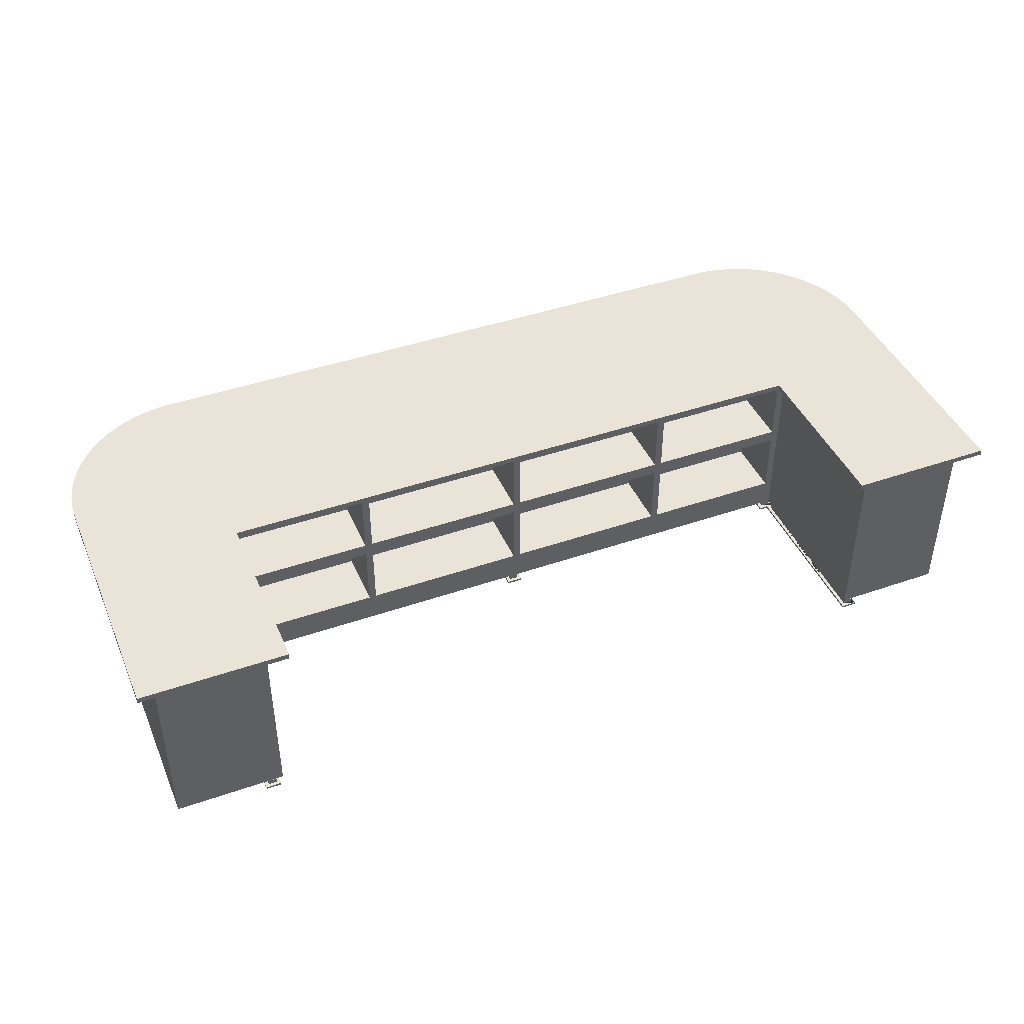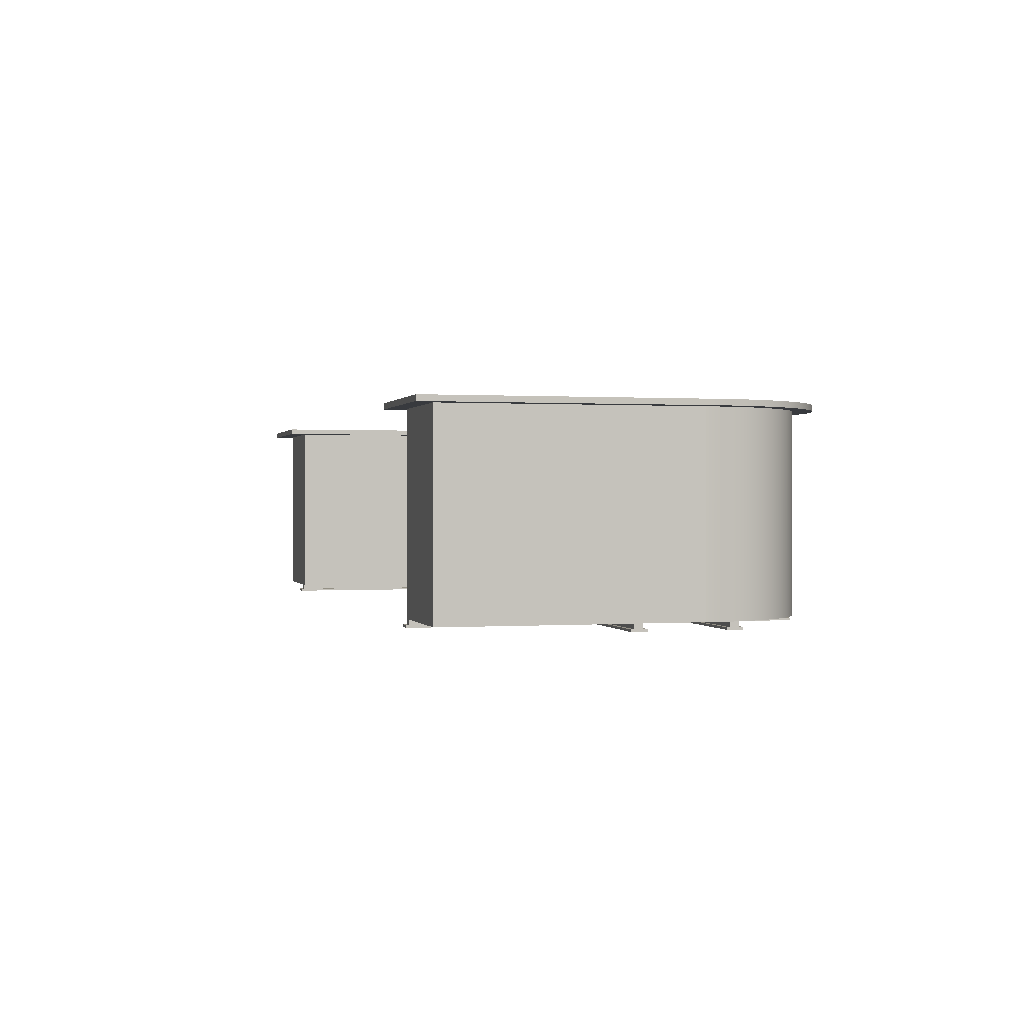
<metadata>
{"format":"obj","ext":"obj","renderer":"f3d","projection":"perspective","resolution":1024,"background":"white","views":[{"elev":43.0,"azim":157.6,"up":"+Y"},{"elev":0.4,"azim":-104.7,"up":"+Y"}]}
</metadata>
<code>
v  -58.57 1.3 -32.75
v  -78.09 1.3 -32.75
v  -78.09 35.05 -32.75
v  -58.57 35.05 -32.75
g Group_013
f 1 2 3 4
v  78.09 35.05 10.92
v  78.09 1.3 10.92
v  78.09 1.3 -32.75
v  78.09 35.05 -32.75
g Group_012
f 5 6 7 8
v  78.09 1.3 -32.75
v  58.57 1.3 -32.75
v  58.57 35.05 -32.75
v  78.09 35.05 -32.75
g Group_011
f 9 10 11 12
v  77.99 35.05 13.6
v  77.99 1.3 13.6
v  78.09 1.3 10.92
v  78.09 35.05 10.92
v  68.61 1.3 29.23
v  70.75 1.3 27.59
v  70.75 35.05 27.59
v  68.61 35.05 29.23
v  72.66 35.05 25.71
v  72.66 1.3 25.71
v  74.33 1.3 23.6
v  74.33 35.05 23.6
v  76.79 35.05 18.83
v  76.79 1.3 18.83
v  77.56 1.3 16.25
v  77.56 35.05 16.25
v  63.82 1.3 31.62
v  66.29 1.3 30.58
v  66.29 35.05 30.58
v  63.82 35.05 31.62
v  58.57 1.3 32.75
v  61.23 1.3 32.35
v  61.23 35.05 32.35
v  58.57 35.05 32.75
v  75.71 1.3 21.29
v  75.71 35.05 21.29
g Group_010
f 13 14 15 16
f 17 18 19 20
f 21 22 23 24
f 25 26 27 28
f 28 27 14 13
f 29 30 31 32
f 33 34 35 36
f 34 29 32 35
f 30 17 20 31
f 18 22 21 19
f 24 23 37 38
f 38 37 26 25
v  58.57 1.3 -0.8958
v  58.57 1.3 -32.75
v  78.09 1.3 -32.75
v  58.57 1.3 32.75
v  61.23 1.3 32.35
v  63.82 1.3 31.62
v  66.29 1.3 30.58
v  68.61 1.3 29.23
v  70.75 1.3 27.59
v  72.66 1.3 25.71
v  74.33 1.3 23.6
v  75.71 1.3 21.29
v  76.79 1.3 18.83
v  77.56 1.3 16.25
v  77.99 1.3 13.6
v  78.09 1.3 10.92
v  0.7771 1.3 32.75
v  0.7771 1.3 -0.8958
v  57.02 1.3 -0.8958
v  57.02 1.3 32.75
v  -78.09 1.3 10.92
v  -78.09 1.3 -32.75
v  -58.57 1.3 -32.75
v  -77.99 1.3 13.6
v  -77.56 1.3 16.25
v  -76.79 1.3 18.83
v  -75.71 1.3 21.29
v  -74.33 1.3 23.6
v  -72.66 1.3 25.71
v  -70.75 1.3 27.59
v  -68.61 1.3 29.23
v  -66.29 1.3 30.58
v  -63.82 1.3 31.62
v  -61.23 1.3 32.35
v  -58.57 1.3 32.75
v  -58.57 1.3 -0.8958
v  -0.7771 1.3 -0.8958
v  -0.7771 1.3 32.75
g Group_29_001
f 39 40 41 42
f 43 42 41 44
f 45 44 41 46
f 47 46 41 48
f 49 48 41 50
f 51 50 41 52
f 53 52 41 54
f 55 56 57 58
f 59 60 61 62
f 63 62 61 64
f 65 64 61 66
f 67 66 61 68
f 69 68 61 70
f 71 70 61 72
f 73 72 61 74
f 73 74 75 76
v  59.8 1.3 -32.8
v  59.8 1.3 -2.069
v  61.35 1.3 -2.069
v  61.35 1.3 -32.8
v  61.35 0.4 -32.8
v  59.8 0.4 -32.8
v  61.35 0.4 -2.069
v  59.8 0.4 -2.069
v  59.18 0.4 -33.36
v  59.18 0.4 -1.509
v  61.96 0.4 -1.509
v  61.96 0.4 -33.36
v  59.18 0 -1.509
v  59.18 0 -33.36
v  61.96 0 -33.36
v  61.96 0 -1.509
g Group_17_006
f 77 78 79 80
f 81 82 77 80
f 79 83 81 80
f 84 83 79 78
f 84 78 77 82
f 84 85 86 87
f 83 84 87 81
f 81 87 88 82
f 82 88 85 84
f 89 90 91 92
f 89 86 85 90
f 91 90 85 88
f 87 92 91 88
f 89 92 87 86
f 82 84 83 81
v  57.02 1.3 -0.8958
v  57.02 1.3 32.75
v  58.57 1.3 32.75
v  58.57 1.3 -0.8958
v  58.57 0.4 -0.8958
v  57.02 0.4 -0.8958
v  58.57 0.4 32.75
v  57.02 0.4 32.75
v  56.4 0.4 -1.509
v  56.4 0.4 33.36
v  59.18 0.4 33.36
v  59.18 0.4 -1.509
v  56.4 0 33.36
v  56.4 0 -1.509
v  59.18 0 -1.509
v  59.18 0 33.36
g Group_17_005
f 93 94 95 96
f 97 98 93 96
f 95 99 97 96
f 100 99 95 94
f 100 94 93 98
f 100 101 102 103
f 99 100 103 97
f 97 103 104 98
f 98 104 101 100
f 105 106 107 108
f 105 102 101 106
f 107 106 101 104
f 103 108 107 104
f 105 108 103 102
f 98 100 99 97
v  0.7771 0.4 -0.8958
v  -0.7771 0.4 -0.8958
v  -0.7771 1.3 -0.8958
v  0.7771 1.3 -0.8958
v  -1.39 0 33.36
v  1.39 0 33.36
v  1.39 0.4 33.36
v  -1.39 0.4 33.36
v  -0.7771 0.4 32.75
v  0.7771 0.4 32.75
v  -0.7771 1.3 32.75
v  0 1.3 32.75
v  0.7771 1.3 32.75
v  1.39 0 -1.509
v  1.39 0.4 -1.509
v  -1.39 0 -1.509
v  -1.39 0.4 -1.509
g Group_26_005
f 109 110 111 112
f 113 114 115 116
f 110 117 118 109
f 111 119 120 112
f 112 120 121
f 121 118 109 112
f 115 114 122 123
f 117 118 121 119
f 119 121 120
f 122 124 125 123
f 113 116 125 124
f 117 125 116 115
f 118 117 115 109
f 109 115 123 110
f 110 123 125 117
f 117 119 111 110
f 113 124 122 114
v  2.357 1.3 15.15
v  55.44 1.3 15.15
v  55.44 1.3 16.7
v  2.357 1.3 16.7
v  2.357 0.4 16.7
v  2.357 0.4 15.15
v  55.44 0.4 16.7
v  55.44 0.4 15.15
v  1.39 0.4 14.54
v  56.4 0.4 14.54
v  56.4 0.4 17.32
v  1.39 0.4 17.32
v  56.4 0 14.54
v  1.39 -0 14.54
v  1.39 -0 17.32
v  56.4 0 17.32
g Group_17_004
f 129 128 127 126
f 129 126 131 130
f 129 130 132 128
f 127 128 132 133
f 131 126 127 133
f 136 135 134 133
f 130 136 133 132
f 131 137 136 130
f 133 134 137 131
f 141 140 139 138
f 139 134 135 138
f 137 134 139 140
f 137 140 141 136
f 135 136 141 138
f 130 132 133 131
v  -57.02 1.3 -0.8958
v  -57.02 1.3 32.75
v  -58.57 1.3 32.75
v  -58.57 1.3 -0.8958
v  -58.57 0.4 -0.8958
v  -57.02 0.4 -0.8958
v  -58.57 0.4 32.75
v  -57.02 0.4 32.75
v  -56.4 0.4 -1.509
v  -56.4 0.4 33.36
v  -59.18 0.4 33.36
v  -59.18 0.4 -1.509
v  -56.4 0 33.36
v  -56.4 -0 -1.509
v  -59.18 -0 -1.509
v  -59.18 0 33.36
g Group_17_003
f 145 144 143 142
f 145 142 147 146
f 145 146 148 144
f 143 144 148 149
f 147 142 143 149
f 152 151 150 149
f 146 152 149 148
f 147 153 152 146
f 149 150 153 147
f 157 156 155 154
f 155 150 151 154
f 153 150 155 156
f 153 156 157 152
f 151 152 157 154
f 146 148 149 147
v  -55.44 1.3 16.7
v  -2.357 1.3 16.7
v  -2.357 1.3 15.15
v  -55.44 1.3 15.15
v  -55.44 0.4 15.15
v  -55.44 0.4 16.7
v  -2.357 0.4 15.15
v  -2.357 0.4 16.7
v  -56.4 0.4 17.32
v  -1.39 0.4 17.32
v  -1.39 0.4 14.54
v  -56.4 0.4 14.54
v  -1.39 0 17.32
v  -56.4 0 17.32
v  -56.4 0 14.54
v  -1.39 0 14.54
g Group_17_002
f 158 159 160 161
f 162 163 158 161
f 160 164 162 161
f 165 164 160 159
f 165 159 158 163
f 165 166 167 168
f 164 165 168 162
f 162 168 169 163
f 163 169 166 165
f 170 171 172 173
f 170 167 166 171
f 172 171 166 169
f 168 173 172 169
f 170 173 168 167
f 163 165 164 162
v  -59.51 0.4 16.7
v  -59.51 0.4 15.15
v  -59.51 1.3 15.15
v  -59.51 1.3 16.7
v  -77.56 0 14.54
v  -77.56 0 17.32
v  -77.56 0.4 17.32
v  -77.56 0.4 14.54
v  -77.24 0.4 15.15
v  -77.24 0.4 16.7
v  -77.24 1.3 15.15
v  -77.24 1.3 15.93
v  -77.24 1.3 16.7
v  -59.18 0 17.32
v  -59.18 0.4 17.32
v  -59.18 0 14.54
v  -59.18 0.4 14.54
g Group_26_004
f 174 175 176 177
f 178 179 180 181
f 175 182 183 174
f 176 184 185 177
f 177 185 186
f 186 183 174 177
f 180 179 187 188
f 182 183 186 184
f 184 186 185
f 187 189 190 188
f 178 181 190 189
f 182 190 181 180
f 183 182 180 174
f 174 180 188 175
f 175 188 190 182
f 182 184 176 175
f 178 189 187 179
v  -58.57 1.3 -32.8
v  -58.57 1.3 -2.069
v  -60.12 1.3 -2.069
v  -60.12 1.3 -32.8
v  -60.12 0.4 -32.8
v  -58.57 0.4 -32.8
v  -60.12 0.4 -2.069
v  -58.57 0.4 -2.069
v  -57.96 0.4 -33.36
v  -57.96 0.4 -1.509
v  -60.74 0.4 -1.509
v  -60.74 0.4 -33.36
v  -57.96 0 -1.509
v  -57.96 -0 -33.36
v  -60.74 -0 -33.36
v  -60.74 0 -1.509
g Group_17_001
f 194 193 192 191
f 194 191 196 195
f 194 195 197 193
f 192 193 197 198
f 196 191 192 198
f 201 200 199 198
f 195 201 198 197
f 196 202 201 195
f 198 199 202 196
f 206 205 204 203
f 204 199 200 203
f 202 199 204 205
f 202 205 206 201
f 200 201 206 203
f 195 197 198 196
v  59.52 0.4 0.6583
v  59.52 0.4 -0.8958
v  59.52 1.3 -0.8958
v  59.52 1.3 0.6583
v  78.09 0 -1.509
v  78.09 0 1.271
v  78.09 0.4 1.271
v  78.09 0.4 -1.509
v  77.76 0.4 -0.8958
v  77.76 0.4 0.6583
v  77.76 1.3 -0.8958
v  77.76 1.3 -0.1188
v  77.76 1.3 0.6583
v  59.18 -0 1.271
v  59.18 0.4 1.271
v  59.18 -0 -1.509
v  59.18 0.4 -1.509
g Group_26_003
f 210 209 208 207
f 214 213 212 211
f 207 216 215 208
f 210 218 217 209
f 219 218 210
f 210 207 216 219
f 221 220 212 213
f 217 219 216 215
f 218 219 217
f 221 223 222 220
f 222 223 214 211
f 213 214 223 215
f 207 213 215 216
f 208 221 213 207
f 215 223 221 208
f 208 209 217 215
f 212 220 222 211
v  59.51 0.4 16.7
v  59.51 0.4 15.15
v  59.51 1.3 15.15
v  59.51 1.3 16.7
v  77.52 0 14.54
v  77.52 0 17.32
v  77.52 0.4 17.32
v  77.52 0.4 14.54
v  77.2 0.4 15.15
v  77.2 0.4 16.7
v  77.2 1.3 15.15
v  77.2 1.3 15.93
v  77.2 1.3 16.7
v  59.18 -0 17.32
v  59.18 0.4 17.32
v  59.18 -0 14.54
v  59.18 0.4 14.54
g Group_26_002
f 227 226 225 224
f 231 230 229 228
f 224 233 232 225
f 227 235 234 226
f 236 235 227
f 227 224 233 236
f 238 237 229 230
f 234 236 233 232
f 235 236 234
f 238 240 239 237
f 239 240 231 228
f 230 231 240 232
f 224 230 232 233
f 225 238 230 224
f 232 240 238 225
f 225 226 234 232
f 229 237 239 228
v  -59.52 0.4 0.6583
v  -59.52 0.4 -0.8958
v  -59.52 1.3 -0.8958
v  -59.52 1.3 0.6583
v  -78.09 0 -1.509
v  -78.09 0 1.271
v  -78.09 0.4 1.271
v  -78.09 0.4 -1.509
v  -77.76 0.4 -0.8958
v  -77.76 0.4 0.6583
v  -77.76 1.3 -0.8958
v  -77.76 1.3 -0.1188
v  -77.76 1.3 0.6583
v  -59.18 0 1.271
v  -59.18 0.4 1.271
v  -59.18 0 -1.509
v  -59.18 0.4 -1.509
g Group_26_001
f 241 242 243 244
f 245 246 247 248
f 242 249 250 241
f 243 251 252 244
f 244 252 253
f 253 250 241 244
f 247 246 254 255
f 249 250 253 251
f 251 253 252
f 254 256 257 255
f 245 248 257 256
f 249 257 248 247
f 250 249 247 241
f 241 247 255 242
f 242 255 257 249
f 249 251 243 242
f 245 256 254 246
v  -58.57 35.05 -0.8958
v  -58.57 1.3 -0.8958
v  -58.57 1.3 -32.75
v  -58.57 35.05 -32.75
g Group_009
f 258 259 260 261
v  58.57 1.3 -0.8958
v  58.57 35.05 -0.8958
v  58.57 35.05 -32.75
v  58.57 1.3 -32.75
g Group_008
f 262 263 264 265
v  -58.57 35.05 -0.8958
v  -58.57 35.05 32.75
v  0 35.05 32.75
v  58.57 35.05 -0.8958
v  58.57 35.05 32.75
v  61.23 35.05 32.35
v  58.57 35.05 -32.75
v  78.09 35.05 -32.75
v  63.82 35.05 31.62
v  66.29 35.05 30.58
v  68.61 35.05 29.23
v  70.75 35.05 27.59
v  72.66 35.05 25.71
v  74.33 35.05 23.6
v  75.71 35.05 21.29
v  76.79 35.05 18.83
v  77.56 35.05 16.25
v  77.99 35.05 13.6
v  78.09 35.05 10.92
v  -58.57 35.05 -32.75
v  -61.23 35.05 32.35
v  -63.82 35.05 31.62
v  -66.29 35.05 30.58
v  -68.61 35.05 29.23
v  -70.75 35.05 27.59
v  -72.66 35.05 25.71
v  -74.33 35.05 23.6
v  -75.71 35.05 21.29
v  -76.79 35.05 18.83
v  -77.56 35.05 16.25
v  -77.99 35.05 13.6
v  -78.09 35.05 -32.75
v  -78.09 35.05 10.92
g Group_007
f 266 267 268 269
f 269 268 270 271
f 272 269 271 273
f 273 271 274 275
f 273 275 276 277
f 273 277 278 279
f 273 279 280 281
f 273 281 282 283
f 273 283 284
f 267 266 285 286
f 287 286 285 288
f 289 288 285 290
f 291 290 285 292
f 293 292 285 294
f 295 294 285 296
f 296 285 297 298
v  -57.22 6.719 -0.8958
v  58.57 1.3 -0.8958
v  -58.57 1.3 -0.8958
v  -58.57 35.05 -0.8958
v  -57.22 18.59 -0.8958
v  -57.22 20.88 -0.8958
v  -57.22 32.75 -0.8958
v  -31.99 32.75 -0.8958
v  -30.64 32.75 -0.8958
v  -29.29 32.75 -0.8958
v  -1.353 32.75 -0.8958
v  0 32.75 -0.8958
v  29.29 32.75 -0.8958
v  30.64 32.75 -0.8958
v  57.22 32.75 -0.8958
v  58.57 35.05 -0.8958
v  57.22 20.88 -0.8958
v  57.22 18.59 -0.8958
v  57.22 6.719 -0.8958
v  -31.99 6.719 -0.8958
v  -30.64 6.719 -0.8958
v  -31.99 18.59 -0.8958
v  -30.64 18.59 -0.8958
v  -29.29 18.59 -0.8958
v  -1.353 18.59 -0.8958
v  0 18.59 -0.8958
v  29.29 18.59 -0.8958
v  30.64 18.59 -0.8958
v  -31.99 20.88 -0.8958
v  -30.64 20.88 -0.8958
v  -1.353 20.88 -0.8958
v  0 20.88 -0.8958
v  29.29 20.88 -0.8958
v  30.64 20.88 -0.8958
v  30.64 6.719 -0.8958
v  29.29 6.719 -0.8958
v  0 6.719 -0.8958
v  -1.353 6.719 -0.8958
v  -30.64 20.88 10.1
v  -1.353 20.88 10.1
v  29.29 20.88 10.1
v  29.29 32.75 10.1
v  0 20.88 10.1
v  0 32.75 10.1
v  -30.64 32.75 10.1
v  -29.29 32.75 10.1
v  -1.353 32.75 10.1
v  0 6.719 10.1
v  29.29 6.719 10.1
v  30.64 18.59 10.1
v  57.22 18.59 10.1
v  0 18.59 10.1
v  57.22 6.719 10.1
v  30.64 6.719 10.1
v  29.29 18.59 10.1
v  -57.22 20.88 10.1
v  -31.99 20.88 10.1
v  -1.353 6.719 10.1
v  -30.64 6.719 10.1
v  -30.64 18.59 10.1
v  -1.353 18.59 10.1
v  -29.29 18.59 10.1
v  -57.22 32.75 10.1
v  -31.99 32.75 10.1
v  -31.99 6.719 10.1
v  -57.22 6.719 10.1
v  -57.22 18.59 10.1
v  -31.99 18.59 10.1
v  57.22 20.88 10.1
v  30.64 20.88 10.1
v  30.64 32.75 10.1
v  57.22 32.75 10.1
g Group_006
f 299 300 301 302
f 303 299 302 304
f 305 304 302 306
f 307 306 302 308
f 309 308 302 310
f 311 310 302 312
f 313 312 302 314
f 315 313 314 316
f 317 316 314 300
f 317 300 299 318
f 319 317 318 320
f 321 319 320 304
f 303 304 320
f 322 321 304 323
f 324 323 304 325
f 326 325 304 316
f 315 316 304 327
f 328 315 327 306
f 328 306 307
f 315 328 329 330
f 330 329 309 310
f 315 330 331 332
f 332 331 311 312
f 325 326 333 334
f 334 333 317 335
f 336 335 317 319
f 335 336 323 324
f 328 337 338 329
f 339 340 311 331
f 339 341 342 340
f 330 341 339 331
f 342 341 330 310
f 343 307 308 344
f 343 337 328 307
f 338 345 309 329
f 344 308 309 345
f 338 337 343 345
f 345 343 344
f 342 310 311 340
f 335 346 347 334
f 348 326 316 349
f 350 346 335 324
f 351 352 348 349
f 347 353 325 334
f 304 354 355 327
f 356 357 358 359
f 359 358 360
f 361 354 304 305
f 361 305 306 362
f 355 362 306 327
f 319 357 356 336
f 358 357 319 321
f 358 321 322 360
f 350 324 325 353
f 363 364 365 366
f 299 364 363 318
f 333 352 351 317
f 365 364 299 303
f 365 303 320 366
f 363 366 320 318
f 367 368 369 370
f 369 368 332 312
f 332 368 367 315
f 369 312 313 370
f 351 349 316 317
f 356 359 323 336
f 360 322 323 359
f 355 354 361 362
f 347 346 350 353
f 348 352 333 326
f 367 370 313 315
v  -58.57 1.3 32.75
v  0 1.3 32.75
v  0 35.05 32.75
v  -58.57 35.05 32.75
g Group_005
f 371 372 373 374
v  -72.66 1.3 25.71
v  -72.66 35.05 25.71
v  -74.33 35.05 23.6
v  -74.33 1.3 23.6
v  -61.23 1.3 32.35
v  -58.57 1.3 32.75
v  -58.57 35.05 32.75
v  -61.23 35.05 32.35
v  -68.61 1.3 29.23
v  -66.29 1.3 30.58
v  -66.29 35.05 30.58
v  -68.61 35.05 29.23
v  -77.56 1.3 16.25
v  -77.56 35.05 16.25
v  -77.99 35.05 13.6
v  -77.99 1.3 13.6
v  -75.71 35.05 21.29
v  -75.71 1.3 21.29
v  -63.82 1.3 31.62
v  -63.82 35.05 31.62
v  -76.79 1.3 18.83
v  -76.79 35.05 18.83
v  -70.75 1.3 27.59
v  -70.75 35.05 27.59
v  -78.09 35.05 10.92
v  -78.09 1.3 10.92
g Group_004
f 375 376 377 378
f 379 380 381 382
f 383 384 385 386
f 387 388 389 390
f 378 377 391 392
f 393 379 382 394
f 395 396 388 387
f 384 393 394 385
f 375 397 398 376
f 390 389 399 400
f 392 391 396 395
f 397 383 386 398
v  -78.09 1.3 10.92
v  -78.09 35.05 10.92
v  -78.09 35.05 -32.75
v  -78.09 1.3 -32.75
g Group_003
f 401 402 403 404
v  0 1.3 32.75
v  58.57 1.3 32.75
v  58.57 35.05 32.75
v  0 35.05 32.75
g Group_002
f 405 406 407 408
v  55.33 35.05 -4.137
v  55.33 35.05 -35.99
v  81.34 35.05 -35.99
v  58.81 35.05 35.99
v  61.91 35.05 35.53
v  64.89 35.05 34.69
v  67.74 35.05 33.48
v  70.42 35.05 31.93
v  72.88 35.05 30.05
v  75.09 35.05 27.87
v  77 35.05 25.44
v  78.59 35.05 22.78
v  79.84 35.05 19.95
v  80.72 35.05 16.98
v  81.23 35.05 13.93
v  81.34 35.05 10.98
v  81.34 35.05 -10.92
v  -55.33 35.05 -4.137
v  -58.81 35.05 35.99
v  -55.33 35.05 -35.99
v  -61.91 35.05 35.53
v  -64.89 35.05 34.69
v  -67.74 35.05 33.48
v  -70.42 35.05 31.93
v  -72.88 35.05 30.05
v  -75.09 35.05 27.87
v  -77 35.05 25.44
v  -78.59 35.05 22.78
v  -79.84 35.05 19.95
v  -80.72 35.05 16.98
v  -81.23 35.05 13.93
v  -81.34 35.05 -35.99
v  -81.34 35.05 10.98
v  -55.33 36.05 -4.137
v  -58.81 36.05 35.99
v  58.81 36.05 35.99
v  55.33 36.05 -4.137
v  55.33 36.05 -35.99
v  81.34 36.05 -35.99
v  61.91 36.05 35.53
v  64.89 36.05 34.69
v  67.74 36.05 33.48
v  70.42 36.05 31.93
v  72.88 36.05 30.05
v  75.09 36.05 27.87
v  77 36.05 25.44
v  78.59 36.05 22.78
v  79.84 36.05 19.95
v  80.72 36.05 16.98
v  81.23 36.05 13.93
v  81.34 36.05 10.98
v  81.34 36.05 -10.92
v  -55.33 36.05 -35.99
v  -61.91 36.05 35.53
v  -64.89 36.05 34.69
v  -67.74 36.05 33.48
v  -70.42 36.05 31.93
v  -72.88 36.05 30.05
v  -75.09 36.05 27.87
v  -77 36.05 25.44
v  -78.59 36.05 22.78
v  -79.84 36.05 19.95
v  -80.72 36.05 16.98
v  -81.23 36.05 13.93
v  -81.34 36.05 -35.99
v  -81.34 36.05 10.98
g Group_001
f 409 410 411 412
f 413 412 411 414
f 415 414 411 416
f 417 416 411 418
f 419 418 411 420
f 421 420 411 422
f 423 422 411 424
f 424 411 425
f 426 409 412 427
f 428 426 427 429
f 428 429 430 431
f 428 431 432 433
f 428 433 434 435
f 428 435 436 437
f 428 437 438 439
f 440 428 439 441
f 442 443 444 445
f 446 445 444 447
f 447 444 448 449
f 447 449 450 451
f 447 451 452 453
f 447 453 454 455
f 447 455 456 457
f 447 457 458 459
f 447 459 460
f 443 442 461 462
f 463 462 461 464
f 465 464 461 466
f 467 466 461 468
f 469 468 461 470
f 471 470 461 472
f 472 461 473 474
f 453 418 419 454
f 454 419 420 455
f 455 420 421 456
f 456 421 422 457
f 457 422 423 458
f 458 423 424 459
f 459 424 425 460
f 460 425 411 447
f 411 410 446 447
f 409 445 446 410
f 409 426 442 445
f 442 426 428 461
f 428 440 473 461
f 441 474 473 440
f 439 472 474 441
f 438 471 472 439
f 437 470 471 438
f 436 469 470 437
f 435 468 469 436
f 434 467 468 435
f 434 433 466 467
f 433 432 465 466
f 432 431 464 465
f 431 430 463 464
f 430 429 462 463
f 429 427 443 462
f 427 412 444 443
f 412 413 448 444
f 413 414 449 448
f 414 415 450 449
f 415 416 451 450
f 416 417 452 451
f 417 418 453 452

</code>
